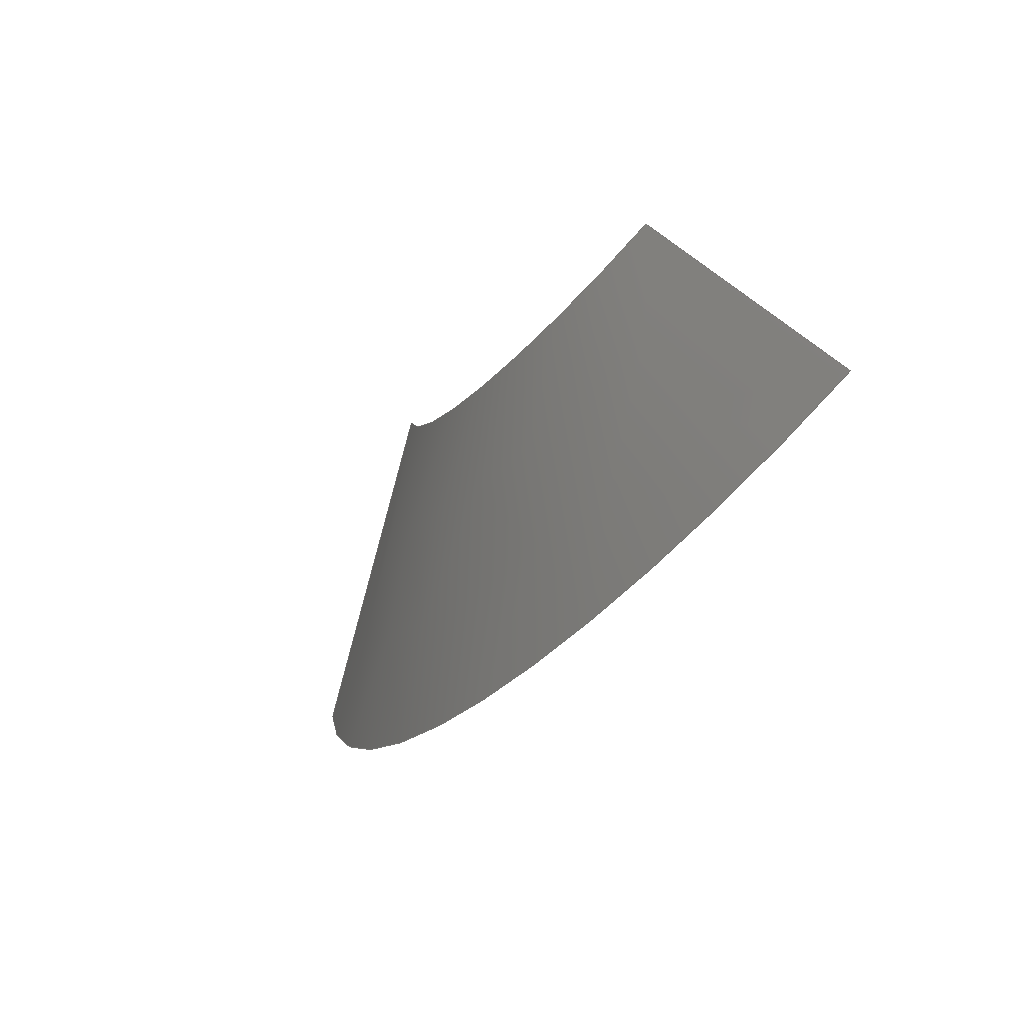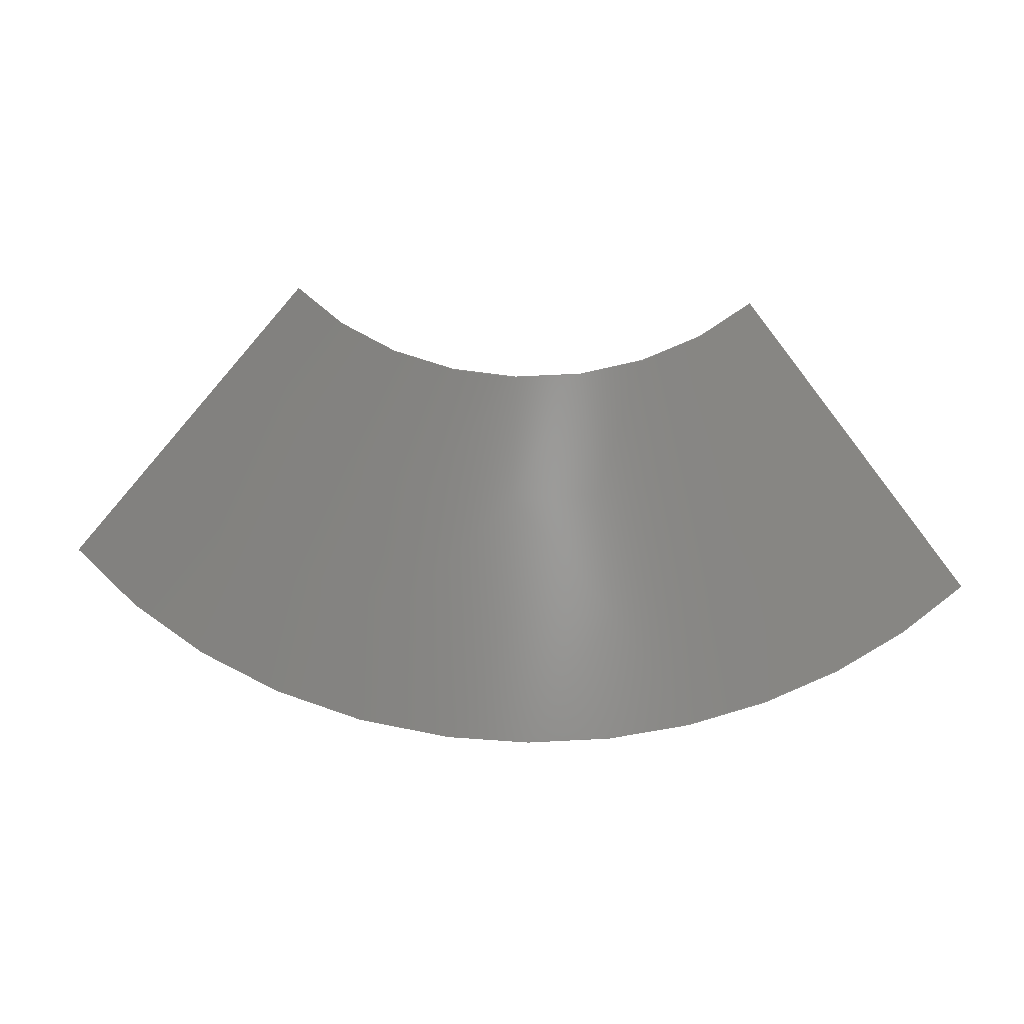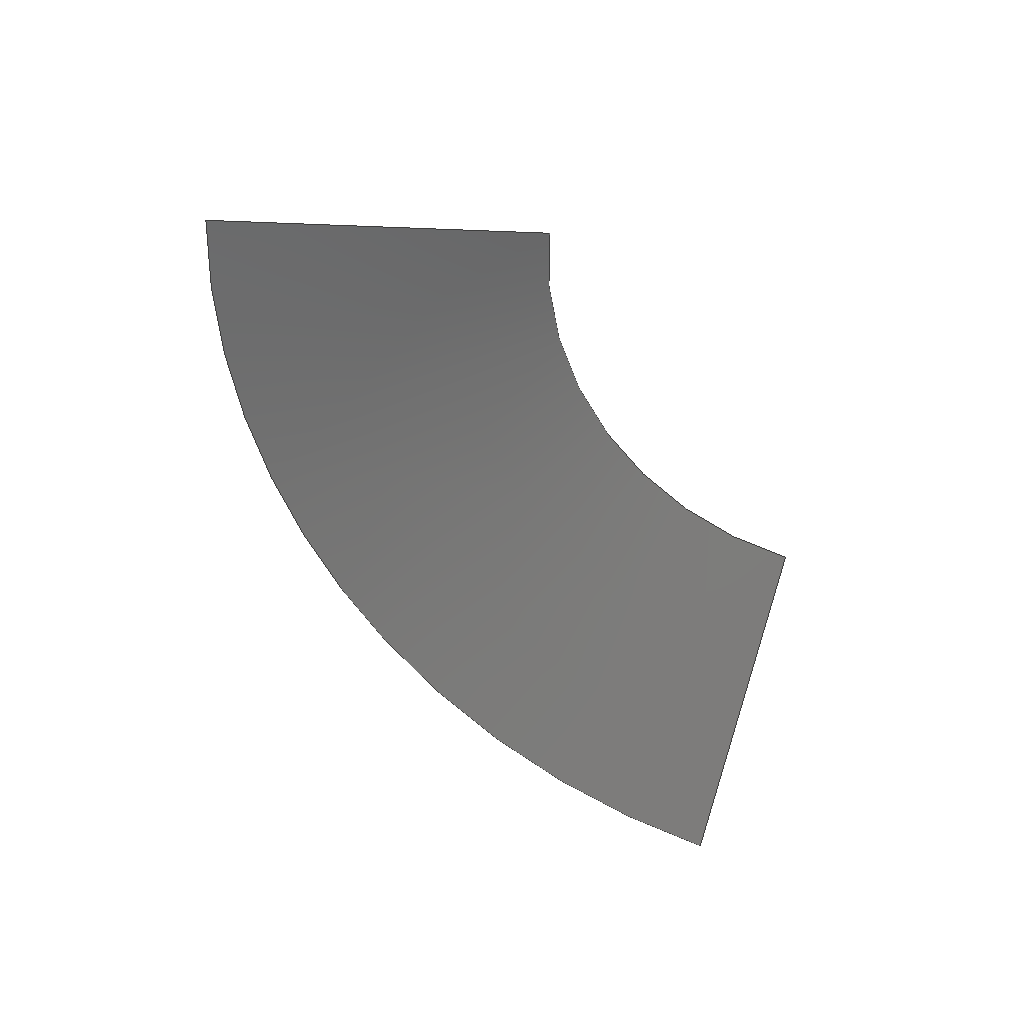
<metadata>
{"format":"step","ext":"stp","renderer":"f3d","projection":"perspective","resolution":1024,"background":"white","views":[{"elev":-30.5,"azim":57.0,"up":"+Y"},{"elev":0.9,"azim":3.1,"up":"+Y"},{"elev":-70.6,"azim":124.0,"up":"+Z"}]}
</metadata>
<code>
ISO-10303-21;
DATA;
#1 = APPLICATION_PROTOCOL_DEFINITION('committee draft',
  'automotive_design',1997,#2);
#2 = APPLICATION_CONTEXT(
  'core data for automotive mechanical design processes');
#3 = SHAPE_DEFINITION_REPRESENTATION(#4,#10);
#4 = PRODUCT_DEFINITION_SHAPE('','',#5);
#5 = PRODUCT_DEFINITION('design','',#6,#9);
#6 = PRODUCT_DEFINITION_FORMATION('','',#7);
#7 = PRODUCT('Open CASCADE STEP translator 6.8 390',
  'Open CASCADE STEP translator 6.8 390','',(#8));
#8 = MECHANICAL_CONTEXT('',#2,'mechanical');
#9 = PRODUCT_DEFINITION_CONTEXT('part definition',#2,'design');
#10 = MANIFOLD_SURFACE_SHAPE_REPRESENTATION('',(#11,#15),#257);
#11 = AXIS2_PLACEMENT_3D('',#12,#13,#14);
#12 = CARTESIAN_POINT('',(0,0,0));
#13 = DIRECTION('',(0,0,1));
#14 = DIRECTION('',(1,0,-0));
#15 = SHELL_BASED_SURFACE_MODEL('',(#16));
#16 = OPEN_SHELL('',(#17));
#17 = ADVANCED_FACE('',(#18),#33,.F.);
#18 = FACE_BOUND('',#19,.F.);
#19 = EDGE_LOOP('',(#20,#66,#104,#143,#182,#220));
#20 = ORIENTED_EDGE('',*,*,#21,.T.);
#21 = EDGE_CURVE('',#22,#24,#26,.T.);
#22 = VERTEX_POINT('',#23);
#23 = CARTESIAN_POINT('',(0.3577,2.96,1.29)
  );
#24 = VERTEX_POINT('',#25);
#25 = CARTESIAN_POINT('',(-6.558,5.841,
    -0.07662));
#26 = SURFACE_CURVE('',#27,(#32),.PCURVE_S1);
#27 = CIRCLE('',#28,10);
#28 = AXIS2_PLACEMENT_3D('',#29,#30,#31);
#29 = CARTESIAN_POINT('',(0.7693,11.85,-3.262)
  );
#30 = DIRECTION('',(-0.01364,-0.455,-0.8904)
  );
#31 = DIRECTION('',(-0.04116,-0.8894,0.4552)
  );
#32 = PCURVE('',#33,#38);
#33 = CONICAL_SURFACE('',#34,15,1.107);
#34 = AXIS2_PLACEMENT_3D('',#35,#36,#37);
#35 = CARTESIAN_POINT('',(0.7352,10.72,-5.488
    ));
#36 = DIRECTION('',(-0.01364,-0.455,-0.8904)
  );
#37 = DIRECTION('',(-0.6803,0.6568,-0.3252));
#38 = DEFINITIONAL_REPRESENTATION('',(#39),#65);
#39 = B_SPLINE_CURVE_WITH_KNOTS('',3,(#40,#41,#42,#43,#44,#45,#46,#47,
    #48,#49,#50,#51,#52,#53,#54,#55,#56,#57,#58,#59,#60,#61,#62,#63,#64)
  ,.UNSPECIFIED.,.F.,.F.,(4,1,1,1,1,1,1,1,1,1,1,1,1,1,1,1,1,1,1,1,1,1,4)
  ,(0,0.03551,0.07103,0.1065,
    0.1421,0.1776,0.2131,0.2486,
    0.2841,0.3196,0.3551,0.3906,
    0.4262,0.4617,0.4972,0.5327,
    0.5682,0.6037,0.6392,0.6748,
    0.7103,0.7458,0.7813),.QUASI_UNIFORM_KNOTS.);
#40 = CARTESIAN_POINT('',(3.931,-2.5));
#41 = CARTESIAN_POINT('',(3.943,-2.5));
#42 = CARTESIAN_POINT('',(3.967,-2.5));
#43 = CARTESIAN_POINT('',(4.002,-2.5));
#44 = CARTESIAN_POINT('',(4.038,-2.5));
#45 = CARTESIAN_POINT('',(4.073,-2.5));
#46 = CARTESIAN_POINT('',(4.109,-2.5));
#47 = CARTESIAN_POINT('',(4.144,-2.5));
#48 = CARTESIAN_POINT('',(4.18,-2.5));
#49 = CARTESIAN_POINT('',(4.215,-2.5));
#50 = CARTESIAN_POINT('',(4.251,-2.5));
#51 = CARTESIAN_POINT('',(4.286,-2.5));
#52 = CARTESIAN_POINT('',(4.322,-2.5));
#53 = CARTESIAN_POINT('',(4.357,-2.5));
#54 = CARTESIAN_POINT('',(4.393,-2.5));
#55 = CARTESIAN_POINT('',(4.428,-2.5));
#56 = CARTESIAN_POINT('',(4.464,-2.5));
#57 = CARTESIAN_POINT('',(4.499,-2.5));
#58 = CARTESIAN_POINT('',(4.535,-2.5));
#59 = CARTESIAN_POINT('',(4.57,-2.5));
#60 = CARTESIAN_POINT('',(4.606,-2.5));
#61 = CARTESIAN_POINT('',(4.641,-2.5));
#62 = CARTESIAN_POINT('',(4.677,-2.5));
#63 = CARTESIAN_POINT('',(4.701,-2.5));
#64 = CARTESIAN_POINT('',(4.712,-2.5));
#65 = ( GEOMETRIC_REPRESENTATION_CONTEXT(2) 
PARAMETRIC_REPRESENTATION_CONTEXT() REPRESENTATION_CONTEXT('2D SPACE',''
  ) );
#66 = ORIENTED_EDGE('',*,*,#67,.T.);
#67 = EDGE_CURVE('',#24,#68,#70,.T.);
#68 = VERTEX_POINT('',#69);
#69 = CARTESIAN_POINT('',(-13.95,-2.447,
    -1.343));
#70 = SURFACE_CURVE('',#71,(#75),.PCURVE_S1);
#71 = LINE('',#72,#73);
#72 = CARTESIAN_POINT('',(-6.558,5.841,
    -0.07662));
#73 = VECTOR('',#74,1);
#74 = DIRECTION('',(-0.6615,-0.7413,-0.1133));
#75 = PCURVE('',#33,#76);
#76 = DEFINITIONAL_REPRESENTATION('',(#77),#103);
#77 = B_SPLINE_CURVE_WITH_KNOTS('',3,(#78,#79,#80,#81,#82,#83,#84,#85,
    #86,#87,#88,#89,#90,#91,#92,#93,#94,#95,#96,#97,#98,#99,#100,#101,
    #102),.UNSPECIFIED.,.F.,.F.,(4,1,1,1,1,1,1,1,1,1,1,1,1,1,1,1,1,1,1,1
    ,1,1,4),(0,0.5082,1.016,1.525,
    2.033,2.541,3.049,3.557,
    4.065,4.574,5.082,5.59,
    6.098,6.606,7.115,7.623,
    8.131,8.639,9.147,9.656,
    10.16,10.67,11.18),
  .QUASI_UNIFORM_KNOTS.);
#78 = CARTESIAN_POINT('',(4.712,-2.5));
#79 = CARTESIAN_POINT('',(4.712,-2.424));
#80 = CARTESIAN_POINT('',(4.712,-2.273));
#81 = CARTESIAN_POINT('',(4.712,-2.046));
#82 = CARTESIAN_POINT('',(4.712,-1.818));
#83 = CARTESIAN_POINT('',(4.712,-1.591));
#84 = CARTESIAN_POINT('',(4.712,-1.364));
#85 = CARTESIAN_POINT('',(4.712,-1.136));
#86 = CARTESIAN_POINT('',(4.712,-0.9092));
#87 = CARTESIAN_POINT('',(4.712,-0.6819));
#88 = CARTESIAN_POINT('',(4.712,-0.4546));
#89 = CARTESIAN_POINT('',(4.712,-0.2273));
#90 = CARTESIAN_POINT('',(4.712,-1.865e-06));
#91 = CARTESIAN_POINT('',(4.712,0.2273));
#92 = CARTESIAN_POINT('',(4.712,0.4546));
#93 = CARTESIAN_POINT('',(4.712,0.6819));
#94 = CARTESIAN_POINT('',(4.712,0.9092));
#95 = CARTESIAN_POINT('',(4.712,1.136));
#96 = CARTESIAN_POINT('',(4.712,1.364));
#97 = CARTESIAN_POINT('',(4.712,1.591));
#98 = CARTESIAN_POINT('',(4.712,1.818));
#99 = CARTESIAN_POINT('',(4.712,2.046));
#100 = CARTESIAN_POINT('',(4.712,2.273));
#101 = CARTESIAN_POINT('',(4.712,2.424));
#102 = CARTESIAN_POINT('',(4.712,2.5));
#103 = ( GEOMETRIC_REPRESENTATION_CONTEXT(2) 
PARAMETRIC_REPRESENTATION_CONTEXT() REPRESENTATION_CONTEXT('2D SPACE',''
  ) );
#104 = ORIENTED_EDGE('',*,*,#105,.T.);
#105 = EDGE_CURVE('',#68,#106,#108,.T.);
#106 = VERTEX_POINT('',#107);
#107 = CARTESIAN_POINT('',(-1.726,-8.083,
    1.35));
#108 = SURFACE_CURVE('',#109,(#114),.PCURVE_S1);
#109 = CIRCLE('',#110,20);
#110 = AXIS2_PLACEMENT_3D('',#111,#112,#113);
#111 = CARTESIAN_POINT('',(0.701,9.579,-7.714
    ));
#112 = DIRECTION('',(0.01364,0.455,0.8904));
#113 = DIRECTION('',(-0.7328,-0.6013,0.3186));
#114 = PCURVE('',#33,#115);
#115 = DEFINITIONAL_REPRESENTATION('',(#116),#142);
#116 = B_SPLINE_CURVE_WITH_KNOTS('',3,(#117,#118,#119,#120,#121,#122,
    #123,#124,#125,#126,#127,#128,#129,#130,#131,#132,#133,#134,#135,
    #136,#137,#138,#139,#140,#141),.UNSPECIFIED.,.F.,.F.,(4,1,1,1,1,1,1,
    1,1,1,1,1,1,1,1,1,1,1,1,1,1,1,4),(0,0.03186,
    0.06371,0.09557,0.1274,0.1593,
    0.1911,0.223,0.2548,0.2867,
    0.3186,0.3504,0.3823,0.4141,
    0.446,0.4778,0.5097,0.5415,
    0.5734,0.6053,0.6371,0.669,
    0.7008),.QUASI_UNIFORM_KNOTS.);
#117 = CARTESIAN_POINT('',(4.712,2.5));
#118 = CARTESIAN_POINT('',(4.702,2.5));
#119 = CARTESIAN_POINT('',(4.681,2.5));
#120 = CARTESIAN_POINT('',(4.649,2.5));
#121 = CARTESIAN_POINT('',(4.617,2.5));
#122 = CARTESIAN_POINT('',(4.585,2.5));
#123 = CARTESIAN_POINT('',(4.553,2.5));
#124 = CARTESIAN_POINT('',(4.521,2.5));
#125 = CARTESIAN_POINT('',(4.489,2.5));
#126 = CARTESIAN_POINT('',(4.458,2.5));
#127 = CARTESIAN_POINT('',(4.426,2.5));
#128 = CARTESIAN_POINT('',(4.394,2.5));
#129 = CARTESIAN_POINT('',(4.362,2.5));
#130 = CARTESIAN_POINT('',(4.33,2.5));
#131 = CARTESIAN_POINT('',(4.298,2.5));
#132 = CARTESIAN_POINT('',(4.266,2.5));
#133 = CARTESIAN_POINT('',(4.235,2.5));
#134 = CARTESIAN_POINT('',(4.203,2.5));
#135 = CARTESIAN_POINT('',(4.171,2.5));
#136 = CARTESIAN_POINT('',(4.139,2.5));
#137 = CARTESIAN_POINT('',(4.107,2.5));
#138 = CARTESIAN_POINT('',(4.075,2.5));
#139 = CARTESIAN_POINT('',(4.043,2.5));
#140 = CARTESIAN_POINT('',(4.022,2.5));
#141 = CARTESIAN_POINT('',(4.012,2.5));
#142 = ( GEOMETRIC_REPRESENTATION_CONTEXT(2) 
PARAMETRIC_REPRESENTATION_CONTEXT() REPRESENTATION_CONTEXT('2D SPACE',''
  ) );
#143 = ORIENTED_EDGE('',*,*,#144,.T.);
#144 = EDGE_CURVE('',#106,#145,#147,.T.);
#145 = VERTEX_POINT('',#146);
#146 = CARTESIAN_POINT('',(14.31,-3.556,
    -1.21));
#147 = SURFACE_CURVE('',#148,(#153),.PCURVE_S1);
#148 = CIRCLE('',#149,20);
#149 = AXIS2_PLACEMENT_3D('',#150,#151,#152);
#150 = CARTESIAN_POINT('',(0.701,9.579,-7.714
    ));
#151 = DIRECTION('',(0.01364,0.455,0.8904));
#152 = DIRECTION('',(-0.1213,-0.8831,0.4532));
#153 = PCURVE('',#33,#154);
#154 = DEFINITIONAL_REPRESENTATION('',(#155),#181);
#155 = B_SPLINE_CURVE_WITH_KNOTS('',3,(#156,#157,#158,#159,#160,#161,
    #162,#163,#164,#165,#166,#167,#168,#169,#170,#171,#172,#173,#174,
    #175,#176,#177,#178,#179,#180),.UNSPECIFIED.,.F.,.F.,(4,1,1,1,1,1,1,
    1,1,1,1,1,1,1,1,1,1,1,1,1,1,1,4),(0,0.03954,
    0.07909,0.1186,0.1582,0.1977,
    0.2373,0.2768,0.3164,0.3559,
    0.3954,0.435,0.4745,0.5141,
    0.5536,0.5932,0.6327,0.6722,
    0.7118,0.7513,0.7909,0.8304,
    0.87),.QUASI_UNIFORM_KNOTS.);
#156 = CARTESIAN_POINT('',(4.012,2.5));
#157 = CARTESIAN_POINT('',(3.998,2.5));
#158 = CARTESIAN_POINT('',(3.972,2.5));
#159 = CARTESIAN_POINT('',(3.932,2.5));
#160 = CARTESIAN_POINT('',(3.893,2.5));
#161 = CARTESIAN_POINT('',(3.853,2.5));
#162 = CARTESIAN_POINT('',(3.814,2.5));
#163 = CARTESIAN_POINT('',(3.774,2.5));
#164 = CARTESIAN_POINT('',(3.735,2.5));
#165 = CARTESIAN_POINT('',(3.695,2.5));
#166 = CARTESIAN_POINT('',(3.656,2.5));
#167 = CARTESIAN_POINT('',(3.616,2.5));
#168 = CARTESIAN_POINT('',(3.577,2.5));
#169 = CARTESIAN_POINT('',(3.537,2.5));
#170 = CARTESIAN_POINT('',(3.497,2.5));
#171 = CARTESIAN_POINT('',(3.458,2.5));
#172 = CARTESIAN_POINT('',(3.418,2.5));
#173 = CARTESIAN_POINT('',(3.379,2.5));
#174 = CARTESIAN_POINT('',(3.339,2.5));
#175 = CARTESIAN_POINT('',(3.3,2.5));
#176 = CARTESIAN_POINT('',(3.26,2.5));
#177 = CARTESIAN_POINT('',(3.221,2.5));
#178 = CARTESIAN_POINT('',(3.181,2.5));
#179 = CARTESIAN_POINT('',(3.155,2.5));
#180 = CARTESIAN_POINT('',(3.142,2.5));
#181 = ( GEOMETRIC_REPRESENTATION_CONTEXT(2) 
PARAMETRIC_REPRESENTATION_CONTEXT() REPRESENTATION_CONTEXT('2D SPACE',''
  ) );
#182 = ORIENTED_EDGE('',*,*,#183,.T.);
#183 = EDGE_CURVE('',#145,#184,#186,.T.);
#184 = VERTEX_POINT('',#185);
#185 = CARTESIAN_POINT('',(7.573,5.286,
    -0.00975));
#186 = SURFACE_CURVE('',#187,(#191),.PCURVE_S1);
#187 = LINE('',#188,#189);
#188 = CARTESIAN_POINT('',(14.31,-3.556,
    -1.21));
#189 = VECTOR('',#190,1);
#190 = DIRECTION('',(-0.6024,0.7909,0.1073));
#191 = PCURVE('',#33,#192);
#192 = DEFINITIONAL_REPRESENTATION('',(#193),#219);
#193 = B_SPLINE_CURVE_WITH_KNOTS('',3,(#194,#195,#196,#197,#198,#199,
    #200,#201,#202,#203,#204,#205,#206,#207,#208,#209,#210,#211,#212,
    #213,#214,#215,#216,#217,#218),.UNSPECIFIED.,.F.,.F.,(4,1,1,1,1,1,1,
    1,1,1,1,1,1,1,1,1,1,1,1,1,1,1,4),(0,0.5082,1.016,
    1.525,2.033,2.541,3.049,
    3.557,4.065,4.574,5.082,
    5.59,6.098,6.606,7.114,
    7.623,8.131,8.639,9.147,
    9.655,10.16,10.67,11.18),
  .QUASI_UNIFORM_KNOTS.);
#194 = CARTESIAN_POINT('',(3.142,2.5));
#195 = CARTESIAN_POINT('',(3.142,2.424));
#196 = CARTESIAN_POINT('',(3.142,2.273));
#197 = CARTESIAN_POINT('',(3.142,2.046));
#198 = CARTESIAN_POINT('',(3.142,1.818));
#199 = CARTESIAN_POINT('',(3.142,1.591));
#200 = CARTESIAN_POINT('',(3.142,1.364));
#201 = CARTESIAN_POINT('',(3.142,1.136));
#202 = CARTESIAN_POINT('',(3.142,0.9091));
#203 = CARTESIAN_POINT('',(3.142,0.6818));
#204 = CARTESIAN_POINT('',(3.142,0.4545));
#205 = CARTESIAN_POINT('',(3.142,0.2272));
#206 = CARTESIAN_POINT('',(3.142,-4.06e-05));
#207 = CARTESIAN_POINT('',(3.142,-0.2273));
#208 = CARTESIAN_POINT('',(3.142,-0.4546));
#209 = CARTESIAN_POINT('',(3.142,-0.6819));
#210 = CARTESIAN_POINT('',(3.142,-0.9092));
#211 = CARTESIAN_POINT('',(3.142,-1.136));
#212 = CARTESIAN_POINT('',(3.142,-1.364));
#213 = CARTESIAN_POINT('',(3.142,-1.591));
#214 = CARTESIAN_POINT('',(3.142,-1.818));
#215 = CARTESIAN_POINT('',(3.142,-2.046));
#216 = CARTESIAN_POINT('',(3.142,-2.273));
#217 = CARTESIAN_POINT('',(3.142,-2.424));
#218 = CARTESIAN_POINT('',(3.142,-2.5));
#219 = ( GEOMETRIC_REPRESENTATION_CONTEXT(2) 
PARAMETRIC_REPRESENTATION_CONTEXT() REPRESENTATION_CONTEXT('2D SPACE',''
  ) );
#220 = ORIENTED_EDGE('',*,*,#221,.T.);
#221 = EDGE_CURVE('',#184,#22,#222,.T.);
#222 = SURFACE_CURVE('',#223,(#228),.PCURVE_S1);
#223 = CIRCLE('',#224,10);
#224 = AXIS2_PLACEMENT_3D('',#225,#226,#227);
#225 = CARTESIAN_POINT('',(0.7693,11.85,
    -3.262));
#226 = DIRECTION('',(-0.01364,-0.455,-0.8904
    ));
#227 = DIRECTION('',(0.6803,-0.6568,0.3252));
#228 = PCURVE('',#33,#229);
#229 = DEFINITIONAL_REPRESENTATION('',(#230),#256);
#230 = B_SPLINE_CURVE_WITH_KNOTS('',3,(#231,#232,#233,#234,#235,#236,
    #237,#238,#239,#240,#241,#242,#243,#244,#245,#246,#247,#248,#249,
    #250,#251,#252,#253,#254,#255),.UNSPECIFIED.,.F.,.F.,(4,1,1,1,1,1,1,
    1,1,1,1,1,1,1,1,1,1,1,1,1,1,1,4),(0,0.03589,
    0.07177,0.1077,0.1435,0.1794,
    0.2153,0.2512,0.2871,0.323,
    0.3589,0.3947,0.4306,0.4665,
    0.5024,0.5383,0.5742,0.6101,
    0.646,0.6818,0.7177,0.7536,
    0.7895),.QUASI_UNIFORM_KNOTS.);
#231 = CARTESIAN_POINT('',(3.142,-2.5));
#232 = CARTESIAN_POINT('',(3.154,-2.5));
#233 = CARTESIAN_POINT('',(3.177,-2.5));
#234 = CARTESIAN_POINT('',(3.213,-2.5));
#235 = CARTESIAN_POINT('',(3.249,-2.5));
#236 = CARTESIAN_POINT('',(3.285,-2.5));
#237 = CARTESIAN_POINT('',(3.321,-2.5));
#238 = CARTESIAN_POINT('',(3.357,-2.5));
#239 = CARTESIAN_POINT('',(3.393,-2.5));
#240 = CARTESIAN_POINT('',(3.429,-2.5));
#241 = CARTESIAN_POINT('',(3.465,-2.5));
#242 = CARTESIAN_POINT('',(3.5,-2.5));
#243 = CARTESIAN_POINT('',(3.536,-2.5));
#244 = CARTESIAN_POINT('',(3.572,-2.5));
#245 = CARTESIAN_POINT('',(3.608,-2.5));
#246 = CARTESIAN_POINT('',(3.644,-2.5));
#247 = CARTESIAN_POINT('',(3.68,-2.5));
#248 = CARTESIAN_POINT('',(3.716,-2.5));
#249 = CARTESIAN_POINT('',(3.752,-2.5));
#250 = CARTESIAN_POINT('',(3.788,-2.5));
#251 = CARTESIAN_POINT('',(3.823,-2.5));
#252 = CARTESIAN_POINT('',(3.859,-2.5));
#253 = CARTESIAN_POINT('',(3.895,-2.5));
#254 = CARTESIAN_POINT('',(3.919,-2.5));
#255 = CARTESIAN_POINT('',(3.931,-2.5));
#256 = ( GEOMETRIC_REPRESENTATION_CONTEXT(2) 
PARAMETRIC_REPRESENTATION_CONTEXT() REPRESENTATION_CONTEXT('2D SPACE',''
  ) );
#257 = ( GEOMETRIC_REPRESENTATION_CONTEXT(3) 
GLOBAL_UNCERTAINTY_ASSIGNED_CONTEXT((#261)) GLOBAL_UNIT_ASSIGNED_CONTEXT
((#258,#259,#260)) REPRESENTATION_CONTEXT('Context #1',
  '3D Context with UNIT and UNCERTAINTY') );
#258 = ( LENGTH_UNIT() NAMED_UNIT(*) SI_UNIT(.MILLI.,.METRE.) );
#259 = ( NAMED_UNIT(*) PLANE_ANGLE_UNIT() SI_UNIT($,.RADIAN.) );
#260 = ( NAMED_UNIT(*) SI_UNIT($,.STERADIAN.) SOLID_ANGLE_UNIT() );
#261 = UNCERTAINTY_MEASURE_WITH_UNIT(LENGTH_MEASURE(2e-05),#258,
  'distance_accuracy_value','confusion accuracy');
#262 = PRODUCT_TYPE('part',$,(#7));
ENDSEC;
END-ISO-10303-21;

</code>
